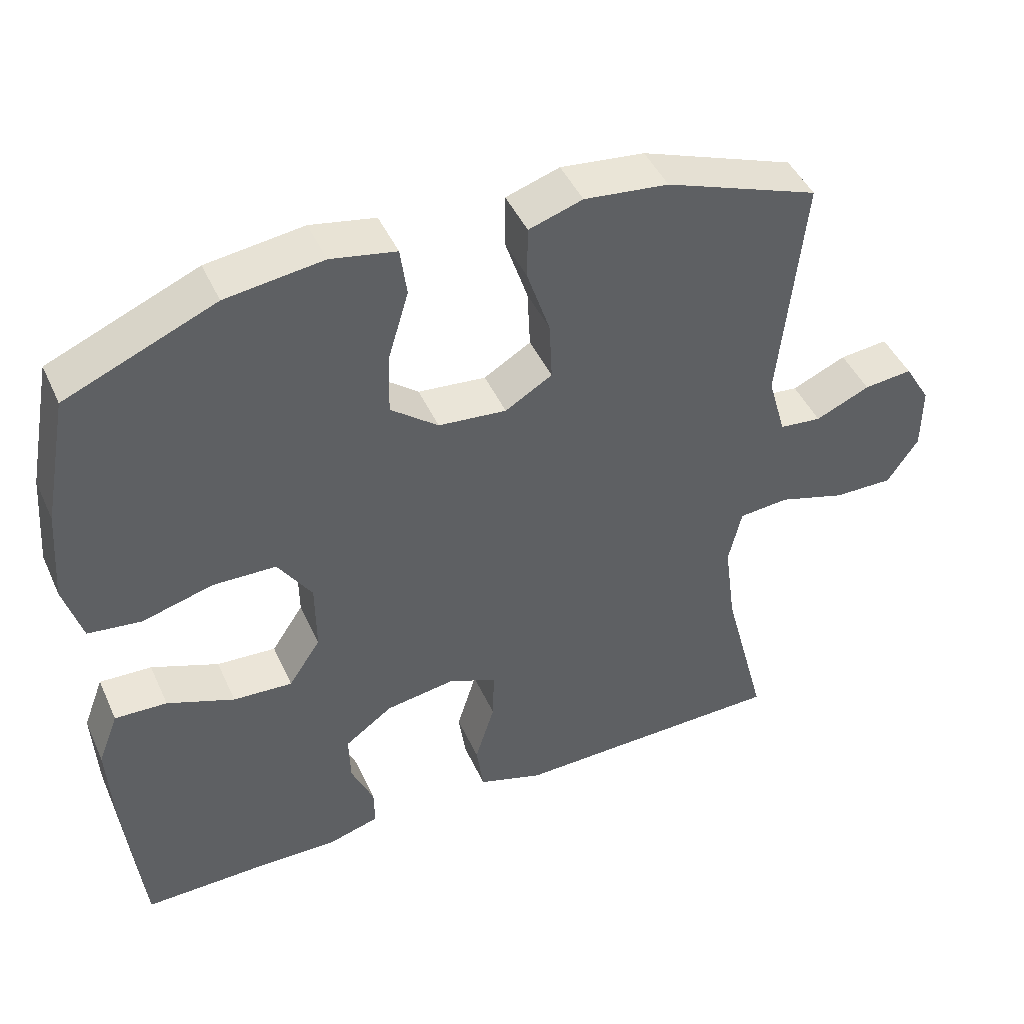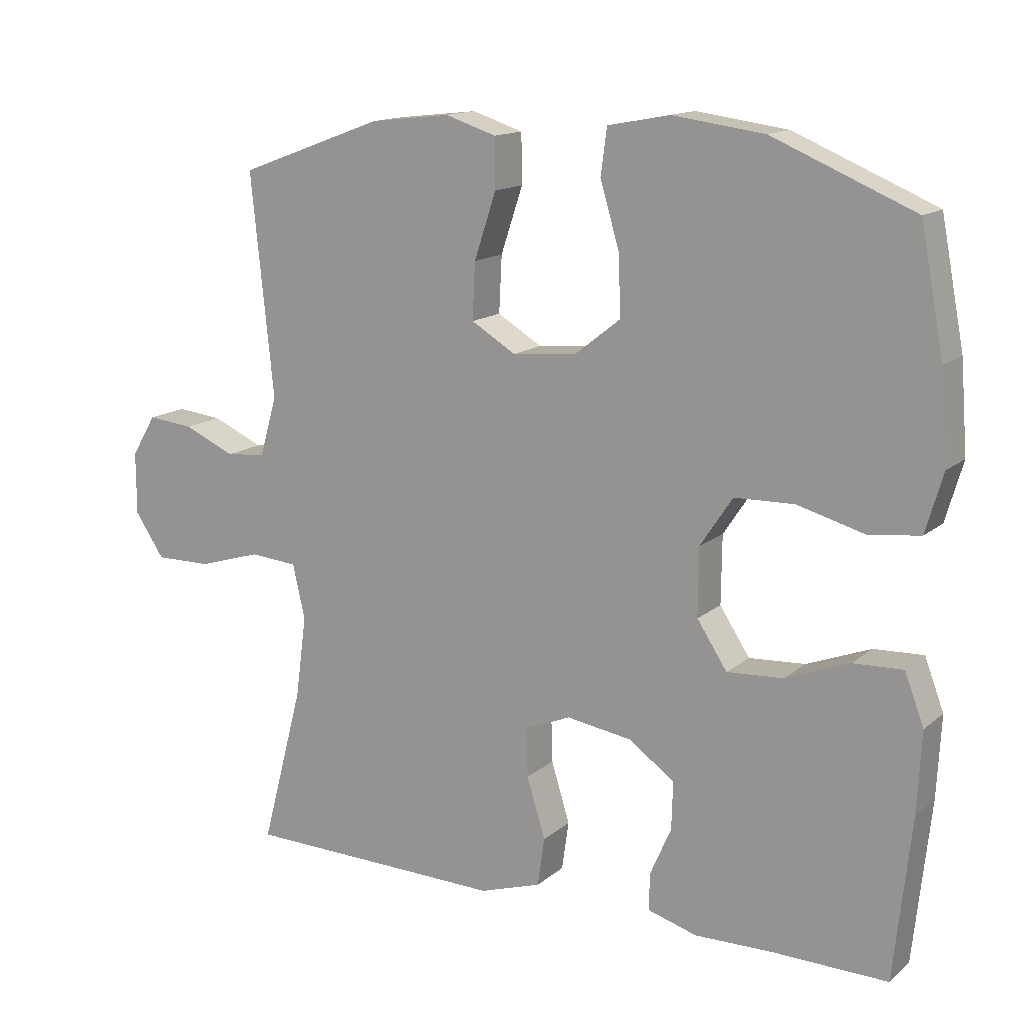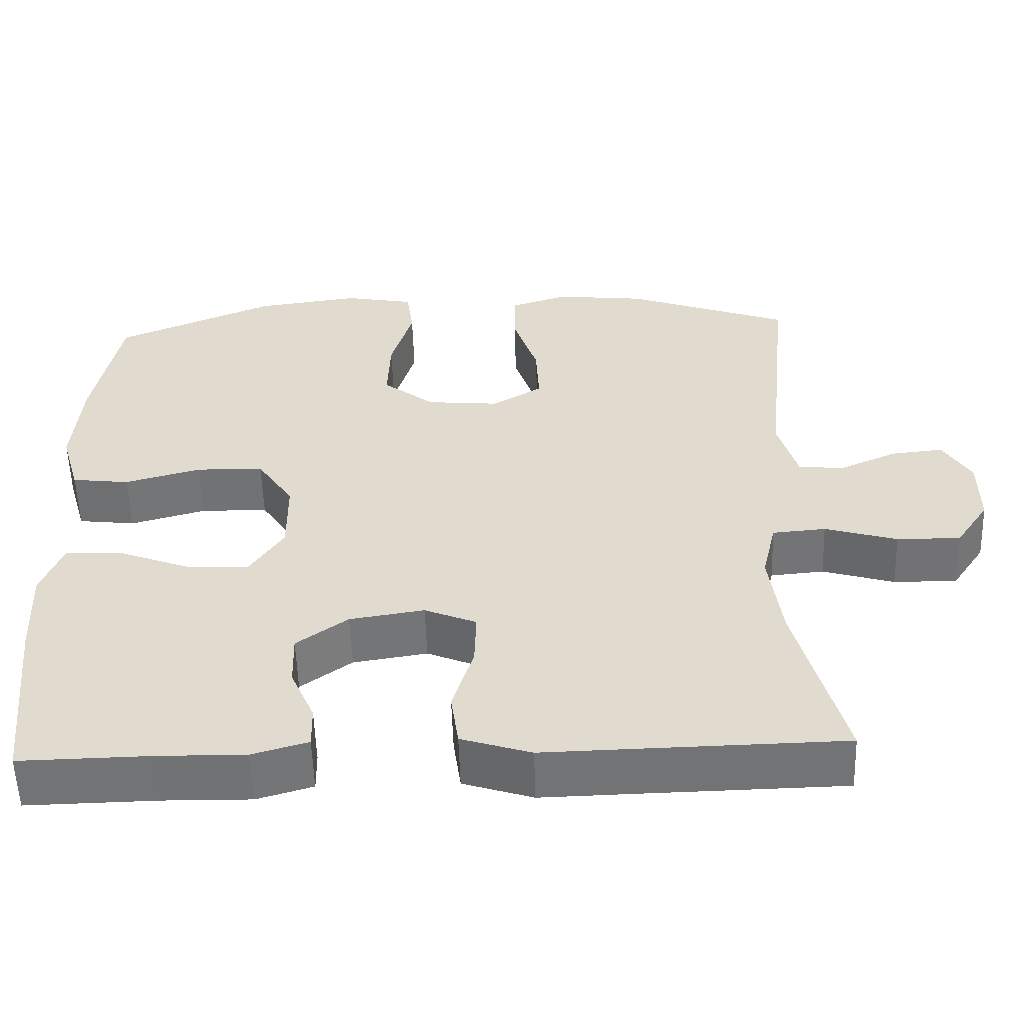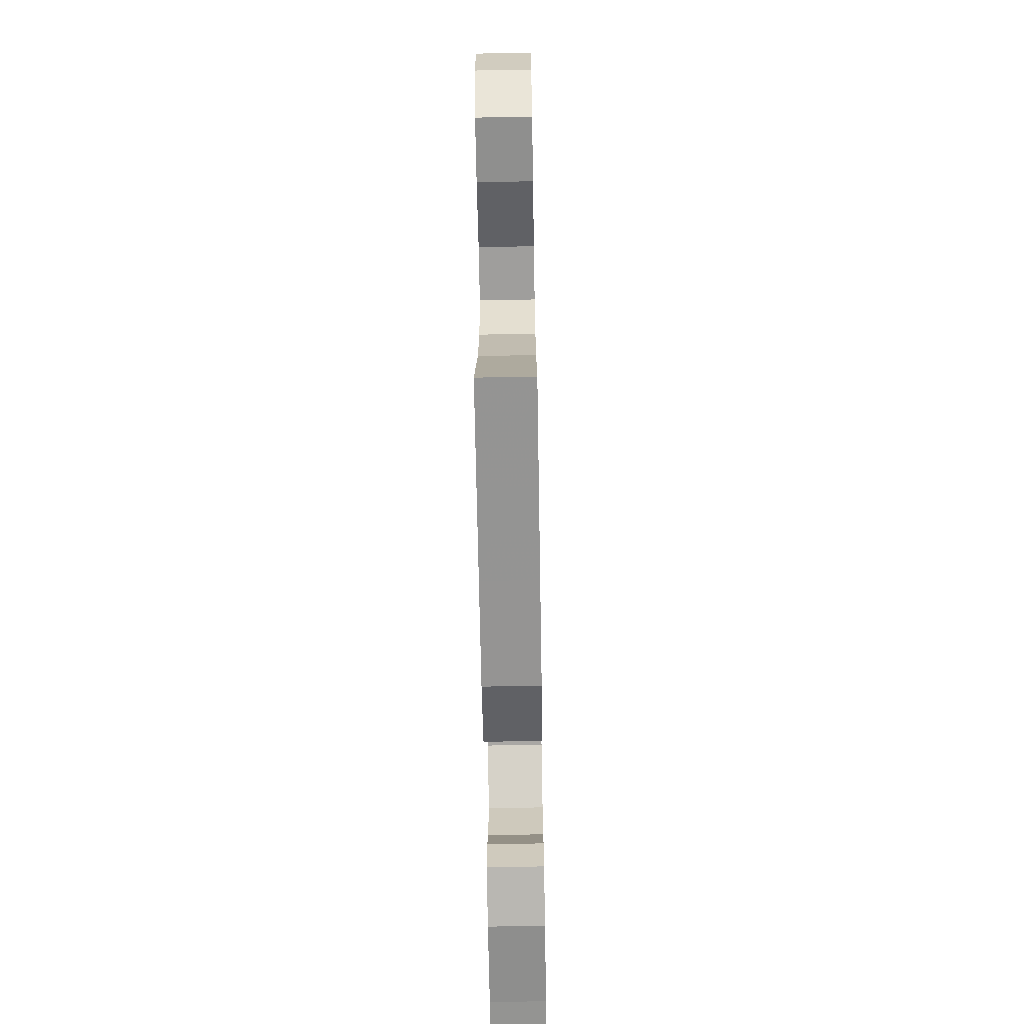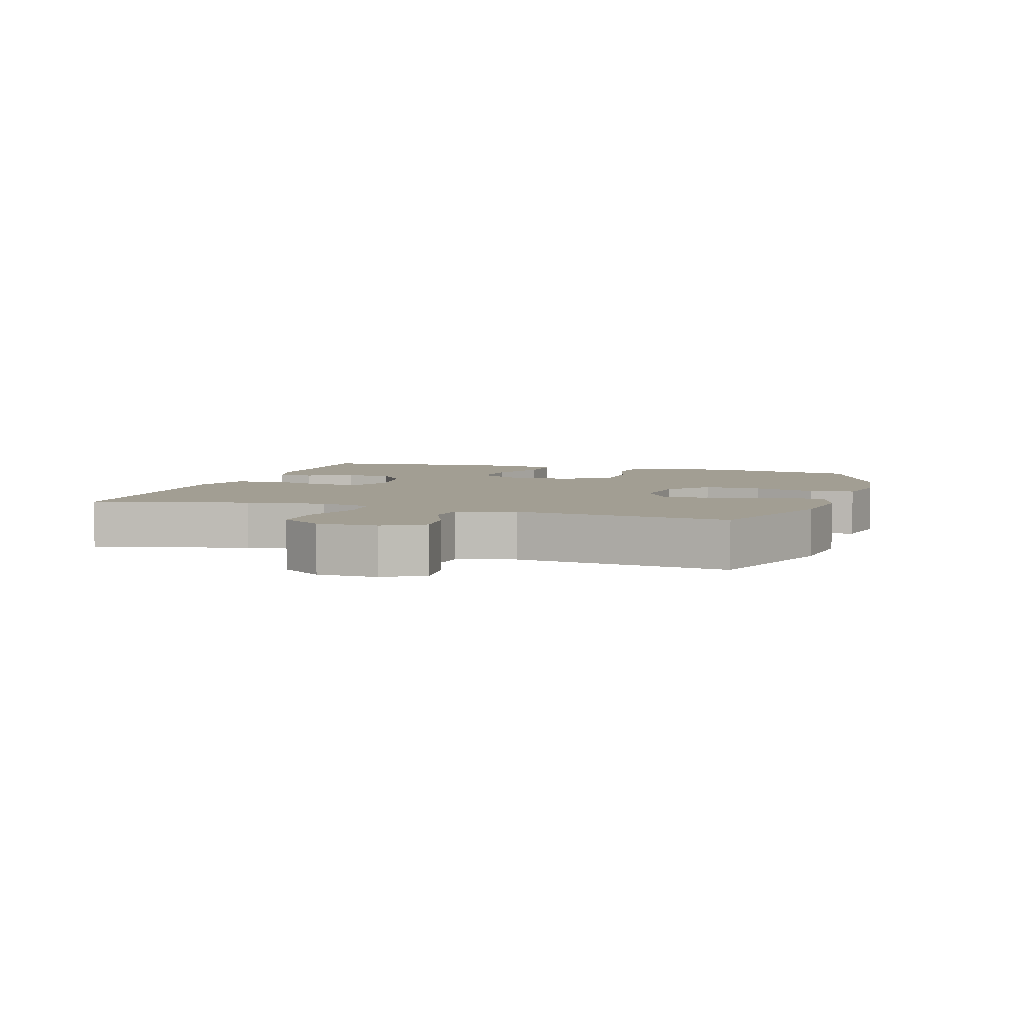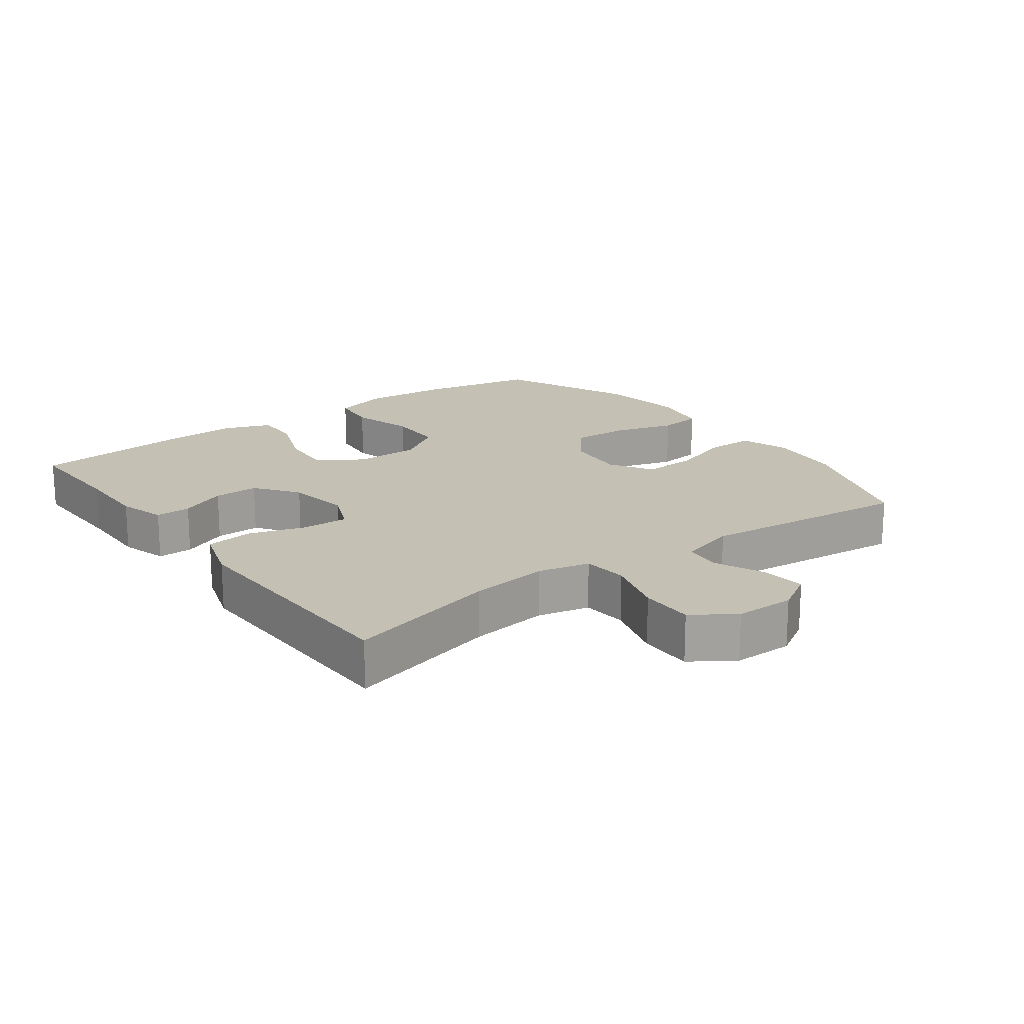
<metadata>
{"format":"obj","ext":"obj","renderer":"f3d","projection":"perspective","resolution":1024,"background":"white","views":[{"elev":45.3,"azim":156.5,"up":"+Z"},{"elev":14.3,"azim":30.5,"up":"+Z"},{"elev":-55.7,"azim":-178.2,"up":"+Z"},{"elev":-65.9,"azim":-89.0,"up":"+Z"},{"elev":5.0,"azim":-72.1,"up":"+Y"},{"elev":18.3,"azim":-126.5,"up":"+Y"}]}
</metadata>
<code>
v -0.5 0.07 -0.5
v -0.439 0.07 -0.267
v -0.423 0.07 -0.147
v -0.441 0.07 -0.068
v -0.51 0.07 -0.062
v -0.603 0.07 -0.09
v -0.685 0.07 -0.091
v -0.728 0.07 -0.027
v -0.728 0.07 0.064
v -0.692 0.07 0.124
v -0.625 0.07 0.117
v -0.55 0.07 0.084
v -0.492 0.07 0.09
v -0.467 0.07 0.177
v -0.5 0.07 0.5
v -0.288 0.07 0.578
v -0.172 0.07 0.591
v -0.098 0.07 0.567
v -0.097 0.07 0.495
v -0.129 0.07 0.399
v -0.133 0.07 0.317
v -0.068 0.07 0.278
v 0.026 0.07 0.287
v 0.092 0.07 0.339
v 0.089 0.07 0.426
v 0.061 0.07 0.521
v 0.07 0.07 0.588
v 0.16 0.07 0.605
v 0.294 0.07 0.587
v 0.5 0.07 0.5
v 0.534 0.07 0.321
v 0.544 0.07 0.191
v 0.519 0.07 0.105
v 0.445 0.07 0.096
v 0.347 0.07 0.123
v 0.26 0.07 0.121
v 0.213 0.07 0.05
v 0.212 0.07 -0.049
v 0.256 0.07 -0.116
v 0.338 0.07 -0.111
v 0.431 0.07 -0.075
v 0.503 0.07 -0.072
v 0.531 0.07 -0.146
v 0.525 0.07 -0.264
v 0.5 0.07 -0.5
v 0.332 0.07 -0.497
v 0.219 0.07 -0.499
v 0.147 0.07 -0.478
v 0.148 0.07 -0.424
v 0.179 0.07 -0.353
v 0.181 0.07 -0.284
v 0.115 0.07 -0.236
v 0.019 0.07 -0.221
v -0.048 0.07 -0.249
v -0.046 0.07 -0.32
v -0.019 0.07 -0.408
v -0.029 0.07 -0.479
v -0.119 0.07 -0.508
v -0.254 0.07 -0.505
v -0.5 0 -0.5
v -0.439 0 -0.267
v -0.423 0 -0.147
v -0.441 0 -0.068
v -0.51 0 -0.062
v -0.603 0 -0.09
v -0.685 0 -0.091
v -0.728 0 -0.027
v -0.728 0 0.064
v -0.692 0 0.124
v -0.625 0 0.117
v -0.55 0 0.084
v -0.492 0 0.09
v -0.467 0 0.177
v -0.5 0 0.5
v -0.288 0 0.578
v -0.172 0 0.591
v -0.098 0 0.567
v -0.097 0 0.495
v -0.129 0 0.399
v -0.133 0 0.317
v -0.068 0 0.278
v 0.026 0 0.287
v 0.092 0 0.339
v 0.089 0 0.426
v 0.061 0 0.521
v 0.07 0 0.588
v 0.16 0 0.605
v 0.294 0 0.587
v 0.5 0 0.5
v 0.534 0 0.321
v 0.544 0 0.191
v 0.519 0 0.105
v 0.445 0 0.096
v 0.347 0 0.123
v 0.26 0 0.121
v 0.213 0 0.05
v 0.212 0 -0.049
v 0.256 0 -0.116
v 0.338 0 -0.111
v 0.431 0 -0.075
v 0.503 0 -0.072
v 0.531 0 -0.146
v 0.525 0 -0.264
v 0.5 0 -0.5
v 0.332 0 -0.497
v 0.219 0 -0.499
v 0.147 0 -0.478
v 0.148 0 -0.424
v 0.179 0 -0.353
v 0.181 0 -0.284
v 0.115 0 -0.236
v 0.019 0 -0.221
v -0.048 0 -0.249
v -0.046 0 -0.32
v -0.019 0 -0.408
v -0.029 0 -0.479
v -0.119 0 -0.508
v -0.254 0 -0.505
f 57 58 59
f 56 57 59
f 55 56 59
f 59 1 2
f 55 59 2
f 54 55 2
f 53 54 2 3
f 52 53 3 4
f 48 49 50
f 47 48 50
f 46 47 50
f 46 50 51
f 45 46 51
f 44 45 51
f 43 44 51
f 42 43 51
f 41 42 51
f 40 41 51
f 39 40 51 52
f 33 34 35
f 32 33 35
f 31 32 35
f 30 31 35
f 29 30 35
f 28 29 35
f 27 28 35
f 26 27 35
f 25 26 35
f 24 25 35 36
f 23 24 36 37
f 18 19 20
f 17 18 20
f 16 17 20
f 15 16 20
f 14 15 20
f 13 14 20 21
f 10 11 12
f 9 10 12
f 8 9 12
f 7 8 12
f 6 7 12
f 5 6 12
f 4 5 12 13
f 13 21 22
f 4 13 22
f 52 4 22
f 39 52 22
f 38 39 22
f 22 23 37 38
f 118 117 116
f 118 116 115
f 118 115 114
f 61 60 118
f 61 118 114
f 61 114 113
f 62 61 113 112
f 63 62 112 111
f 109 108 107
f 109 107 106
f 109 106 105
f 110 109 105
f 110 105 104
f 110 104 103
f 110 103 102
f 110 102 101
f 110 101 100
f 110 100 99
f 111 110 99 98
f 94 93 92
f 94 92 91
f 94 91 90
f 94 90 89
f 94 89 88
f 94 88 87
f 94 87 86
f 94 86 85
f 94 85 84
f 95 94 84 83
f 96 95 83 82
f 79 78 77
f 79 77 76
f 79 76 75
f 79 75 74
f 79 74 73
f 80 79 73 72
f 71 70 69
f 71 69 68
f 71 68 67
f 71 67 66
f 71 66 65
f 71 65 64
f 72 71 64 63
f 81 80 72
f 81 72 63
f 81 63 111
f 81 111 98
f 81 98 97
f 97 96 82 81
f 1 60 61 2
f 2 61 62 3
f 3 62 63 4
f 4 63 64 5
f 5 64 65 6
f 6 65 66 7
f 7 66 67 8
f 8 67 68 9
f 9 68 69 10
f 10 69 70 11
f 11 70 71 12
f 12 71 72 13
f 13 72 73 14
f 14 73 74 15
f 15 74 75 16
f 16 75 76 17
f 17 76 77 18
f 18 77 78 19
f 19 78 79 20
f 20 79 80 21
f 21 80 81 22
f 22 81 82 23
f 23 82 83 24
f 24 83 84 25
f 25 84 85 26
f 26 85 86 27
f 27 86 87 28
f 28 87 88 29
f 29 88 89 30
f 30 89 90 31
f 31 90 91 32
f 32 91 92 33
f 33 92 93 34
f 34 93 94 35
f 35 94 95 36
f 36 95 96 37
f 37 96 97 38
f 38 97 98 39
f 39 98 99 40
f 40 99 100 41
f 41 100 101 42
f 42 101 102 43
f 43 102 103 44
f 44 103 104 45
f 45 104 105 46
f 46 105 106 47
f 47 106 107 48
f 48 107 108 49
f 49 108 109 50
f 50 109 110 51
f 51 110 111 52
f 52 111 112 53
f 53 112 113 54
f 54 113 114 55
f 55 114 115 56
f 56 115 116 57
f 57 116 117 58
f 58 117 118 59
f 59 118 60 1

</code>
